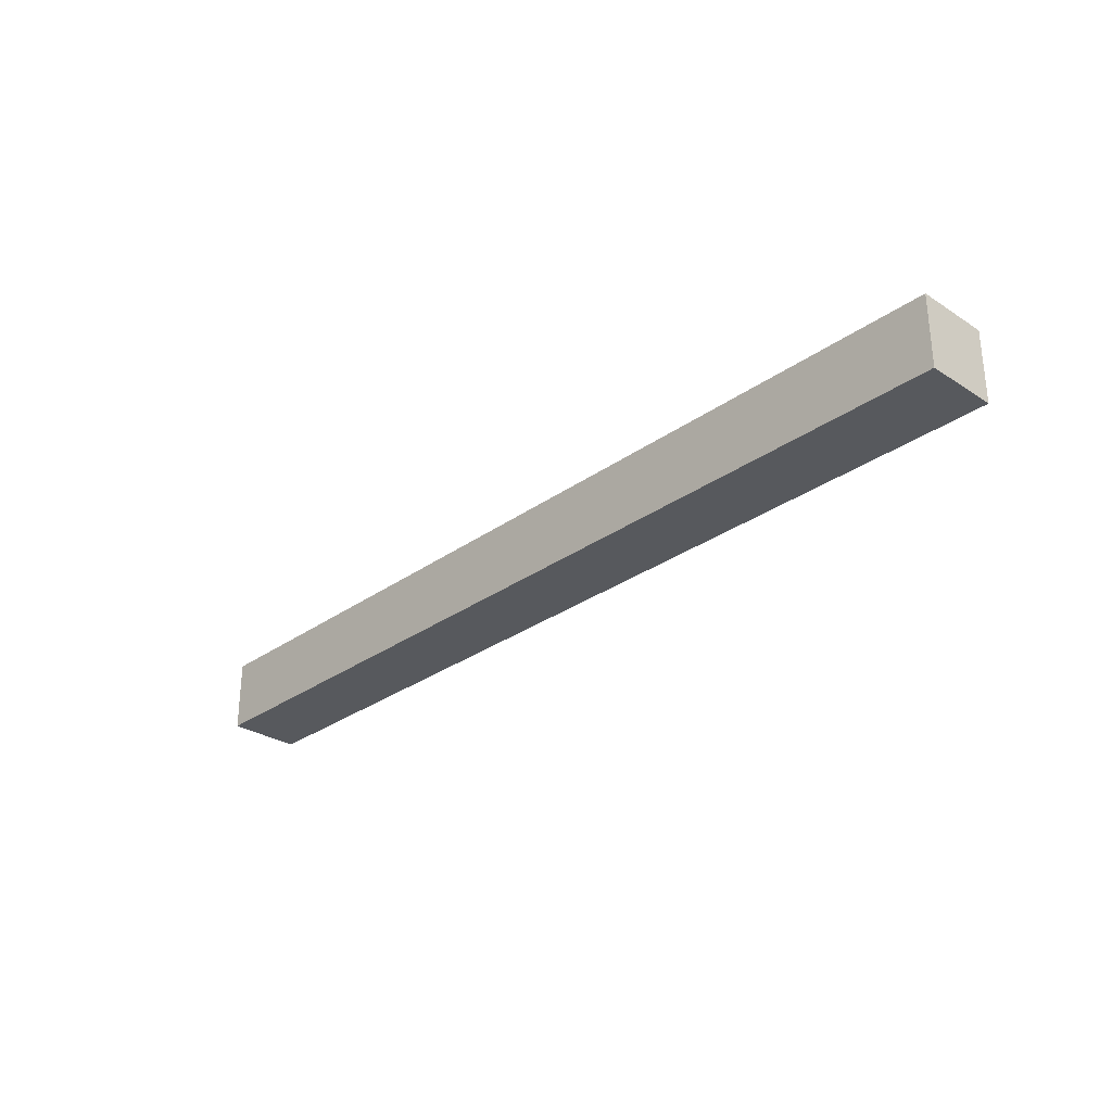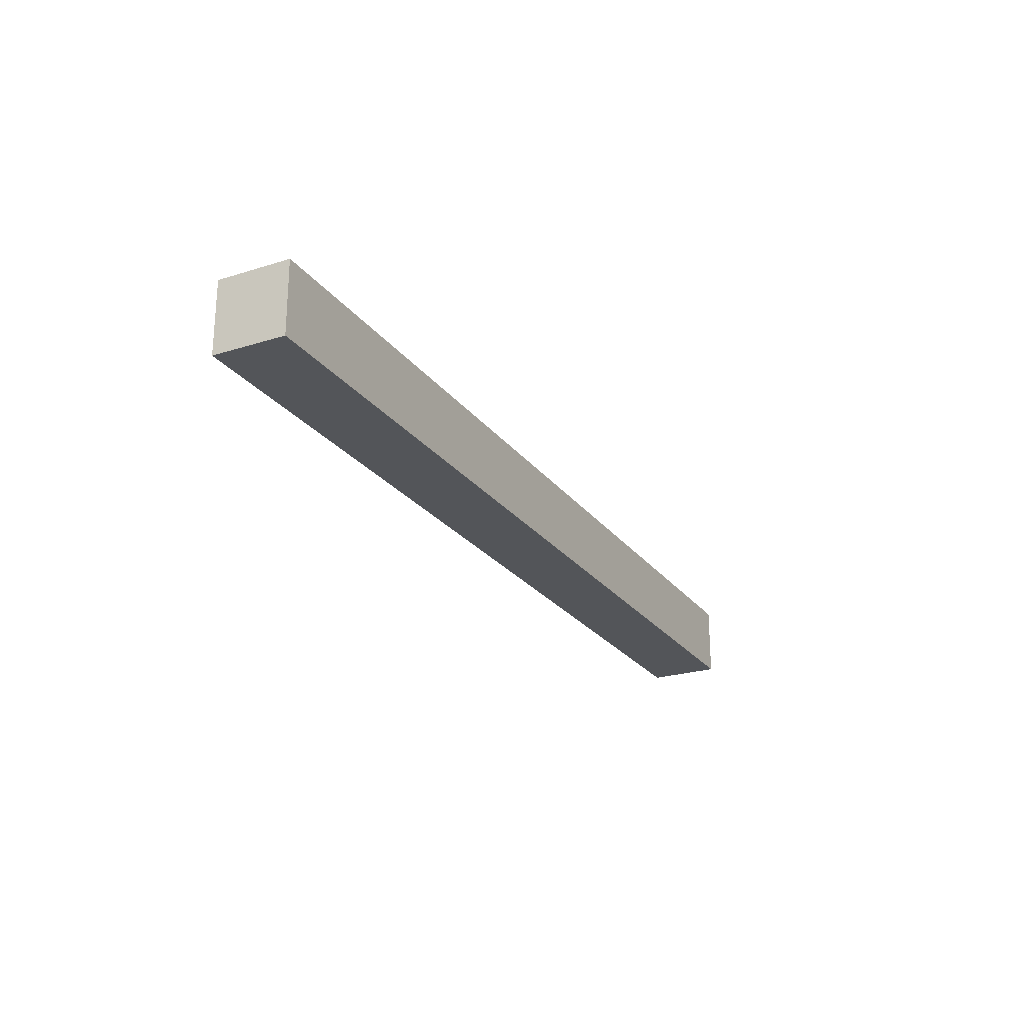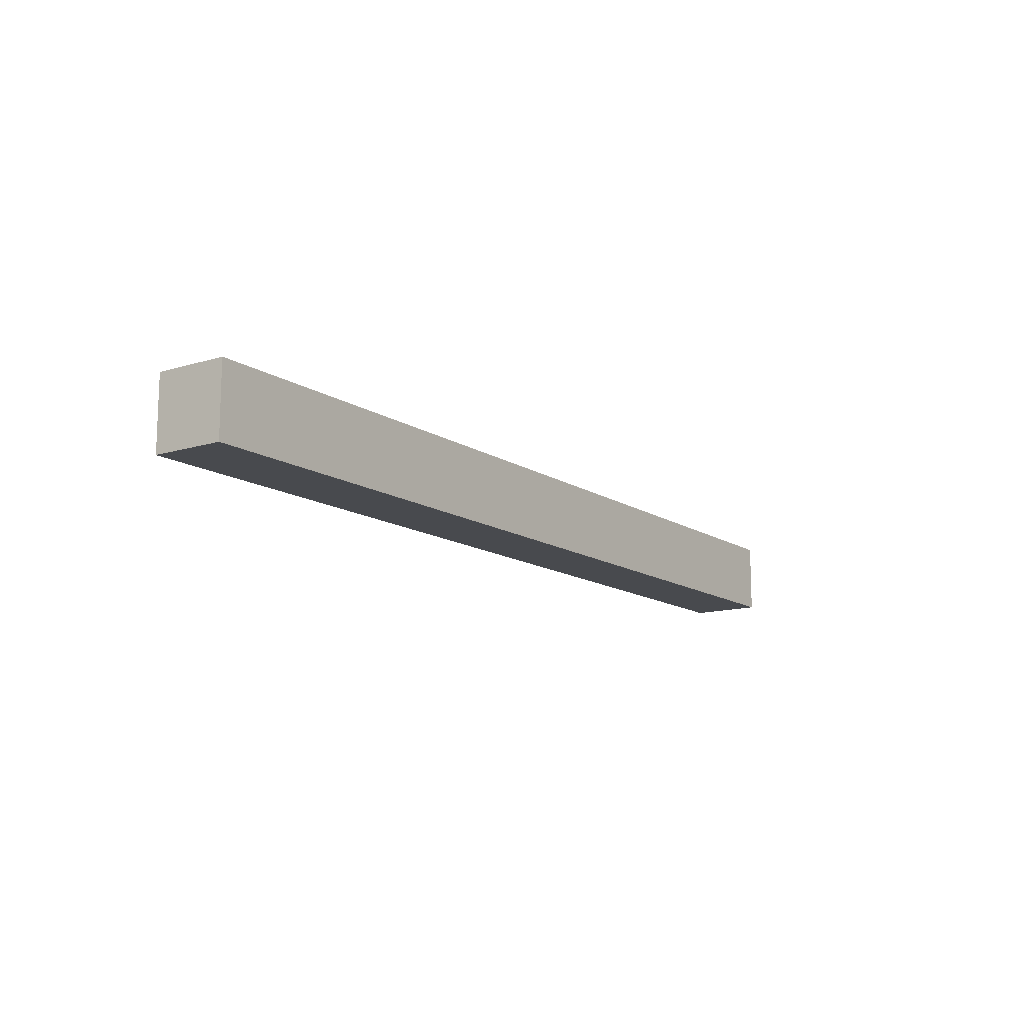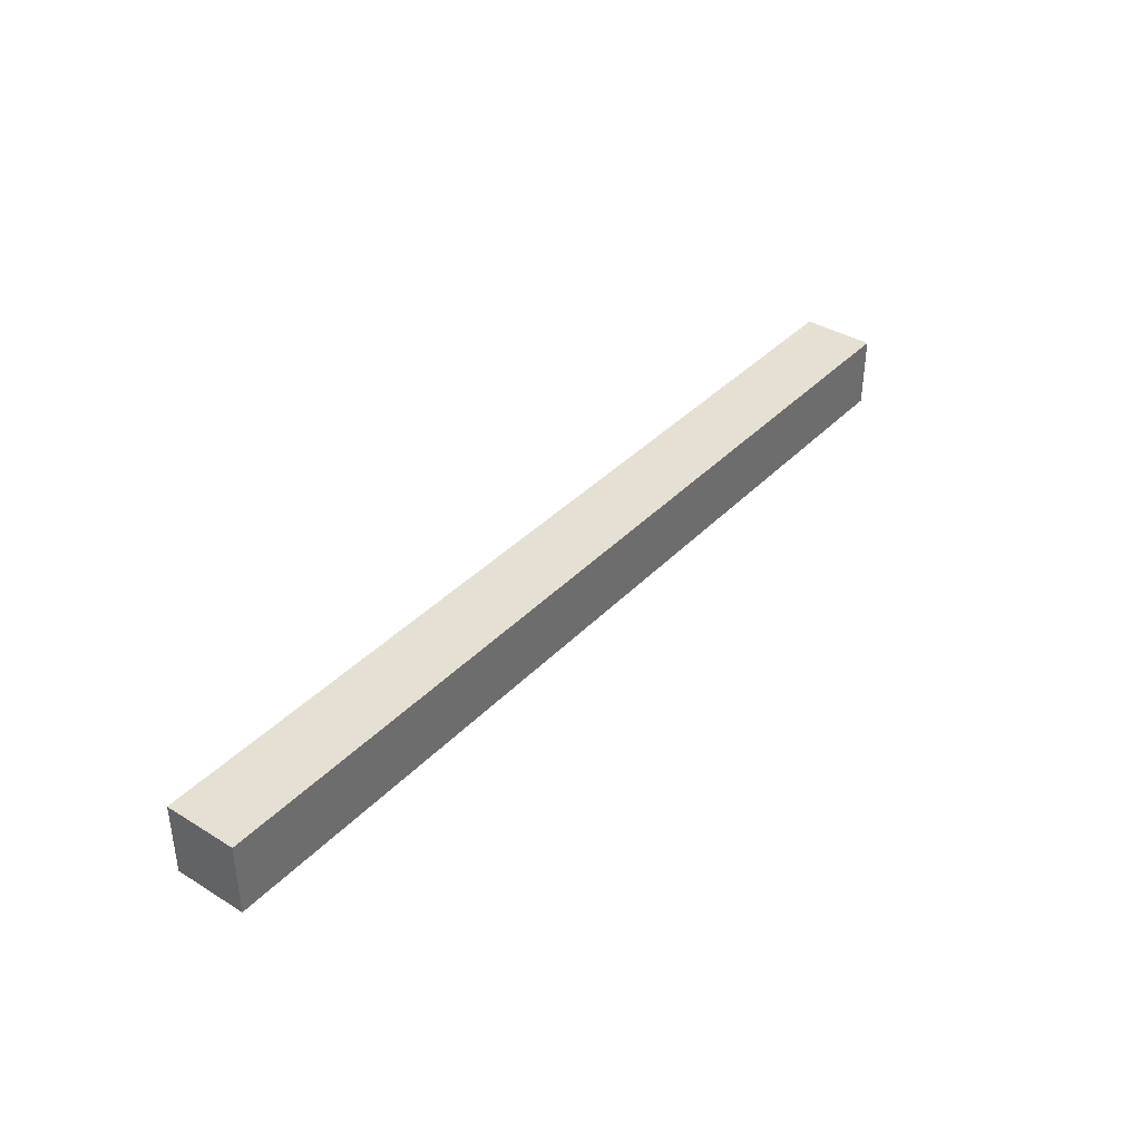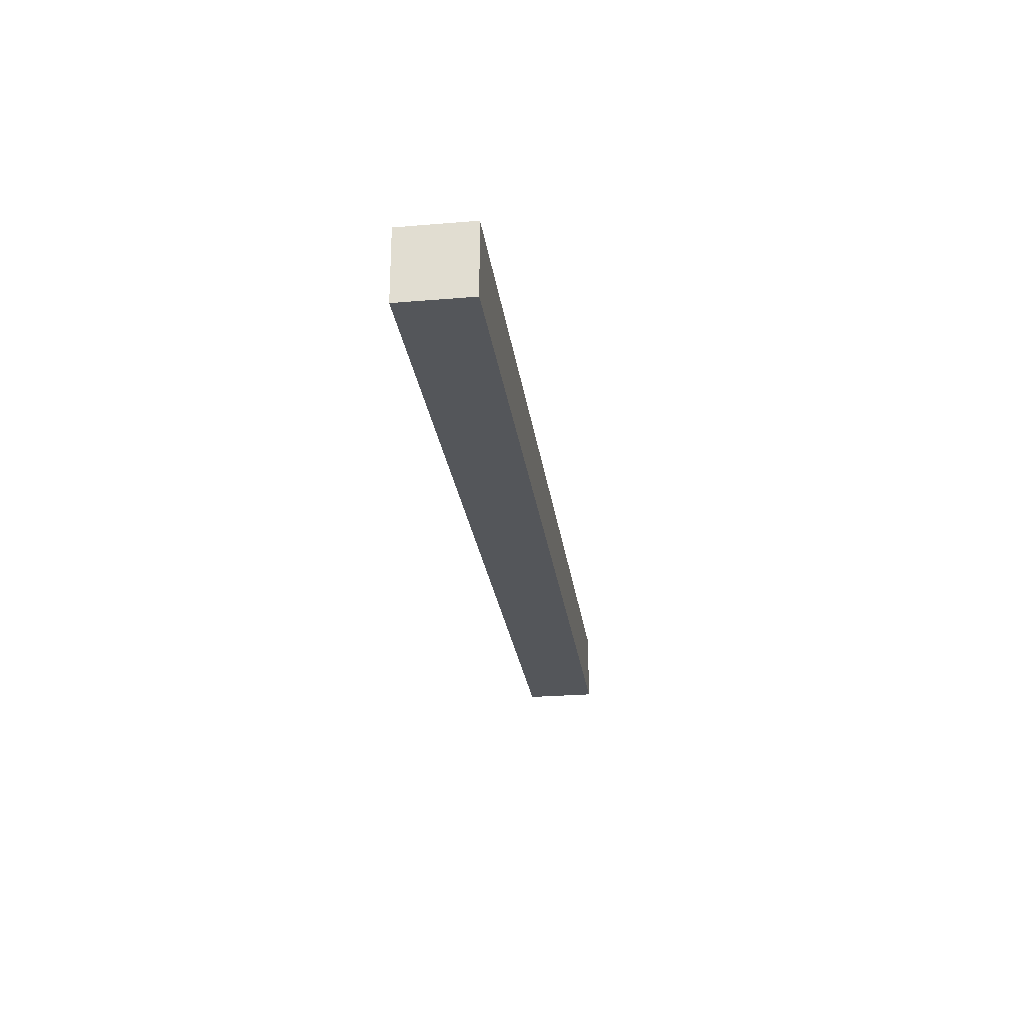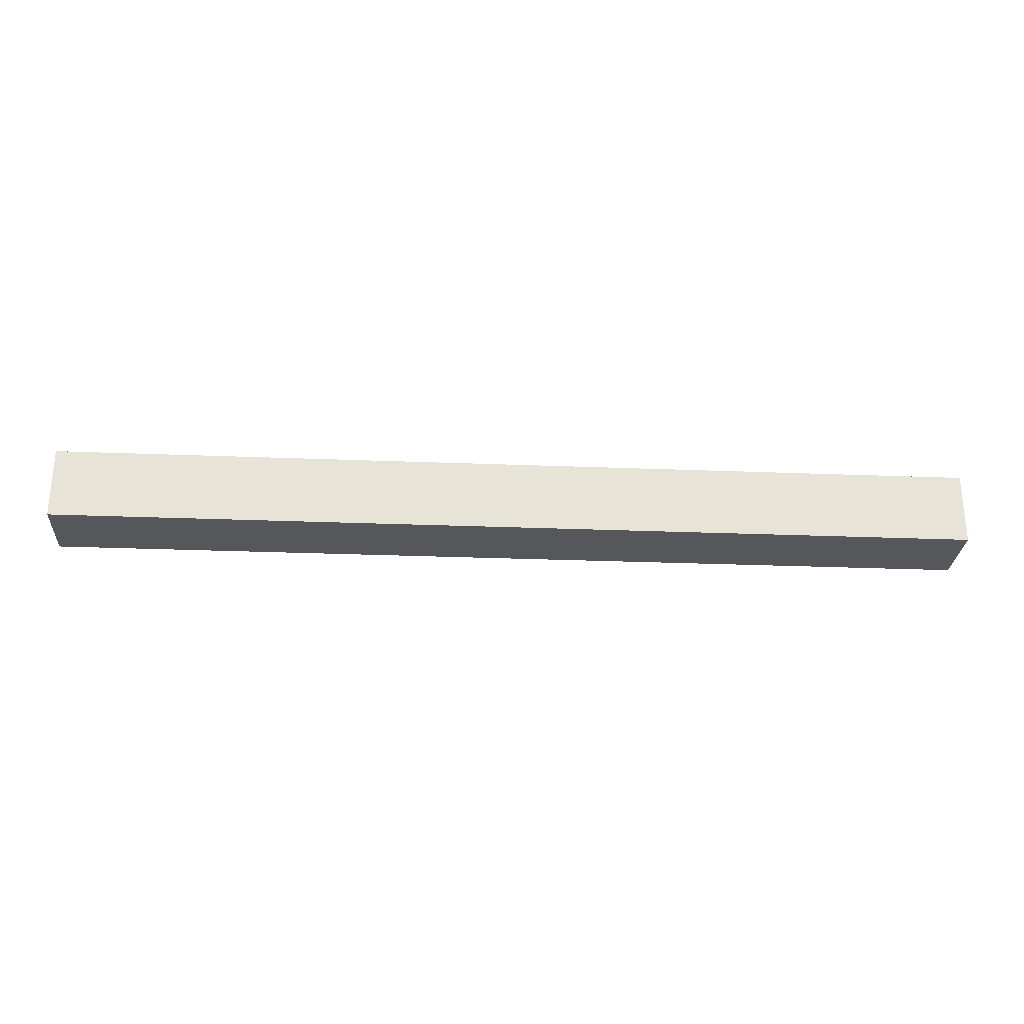
<metadata>
{"format":"obj","ext":"obj","renderer":"f3d","projection":"perspective","resolution":1024,"background":"white","views":[{"elev":-29.5,"azim":46.4,"up":"+Y"},{"elev":-24.0,"azim":-62.6,"up":"+Z"},{"elev":-13.2,"azim":124.9,"up":"+Y"},{"elev":38.0,"azim":-52.1,"up":"+Y"},{"elev":-25.7,"azim":-82.4,"up":"+Y"},{"elev":-27.4,"azim":-3.5,"up":"+Y"}]}
</metadata>
<code>
o Group_705_2/Group_705/mesh18/mesh18-geometry#mesh18-geometry
v 0.3672 -0.1231 0.4128
v 0.3672 -0.1499 0.3859
v 0.3672 -0.1499 0.4128
v 0.3672 -0.1231 0.3859
v 0.714 -0.1499 0.4128
v 0.714 -0.1231 0.3859
v 0.714 -0.1499 0.3859
v 0.714 -0.1231 0.4128
f 1 2 3
f 2 1 4
f 3 2 1
f 4 1 2
f 2 5 3
f 3 5 2
f 5 1 3
f 3 1 5
f 1 6 4
f 4 6 1
f 6 2 4
f 4 2 6
f 5 2 7
f 7 2 5
f 1 5 8
f 8 5 1
f 6 1 8
f 8 1 6
f 2 6 7
f 7 6 2
f 6 5 7
f 7 5 6
f 5 6 8
f 8 6 5

</code>
